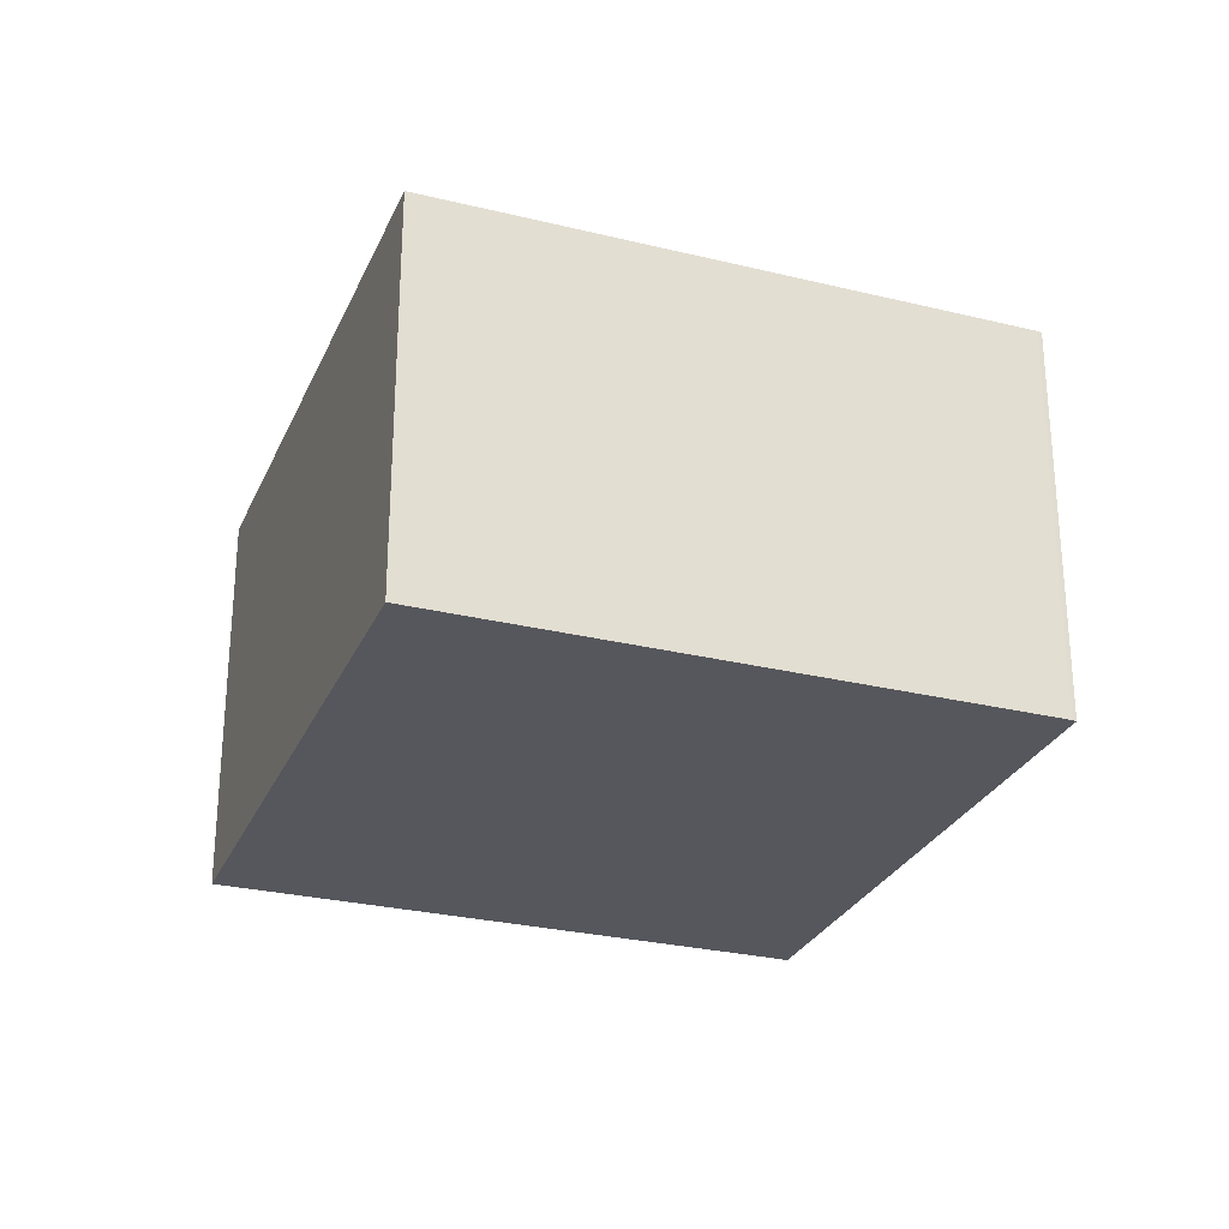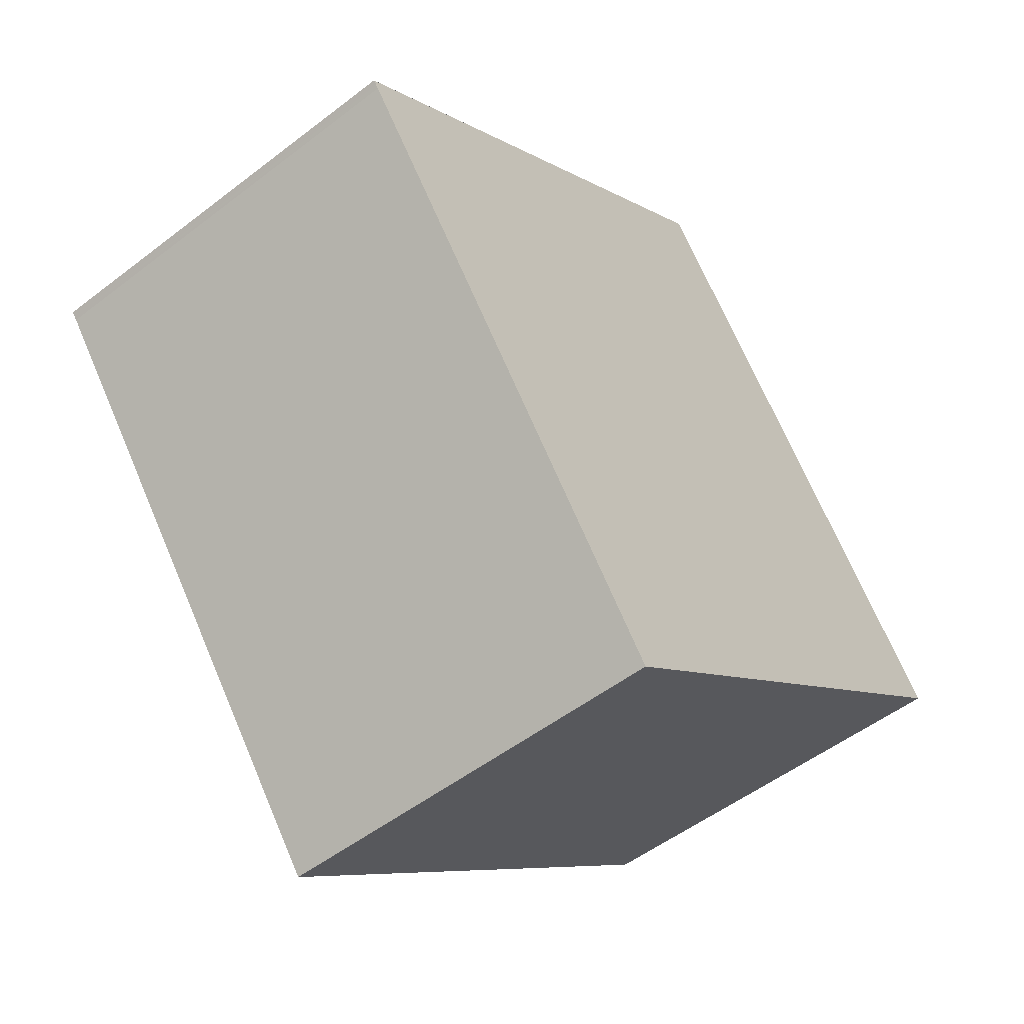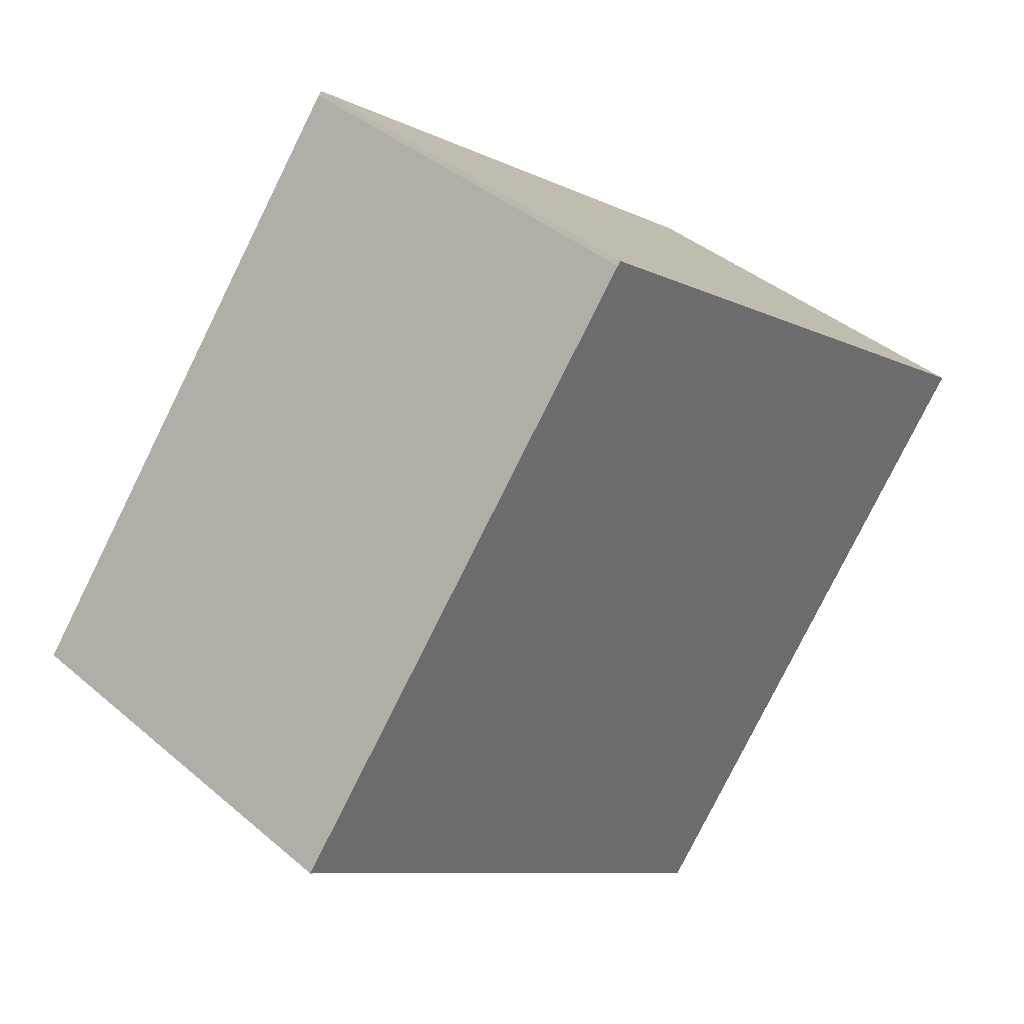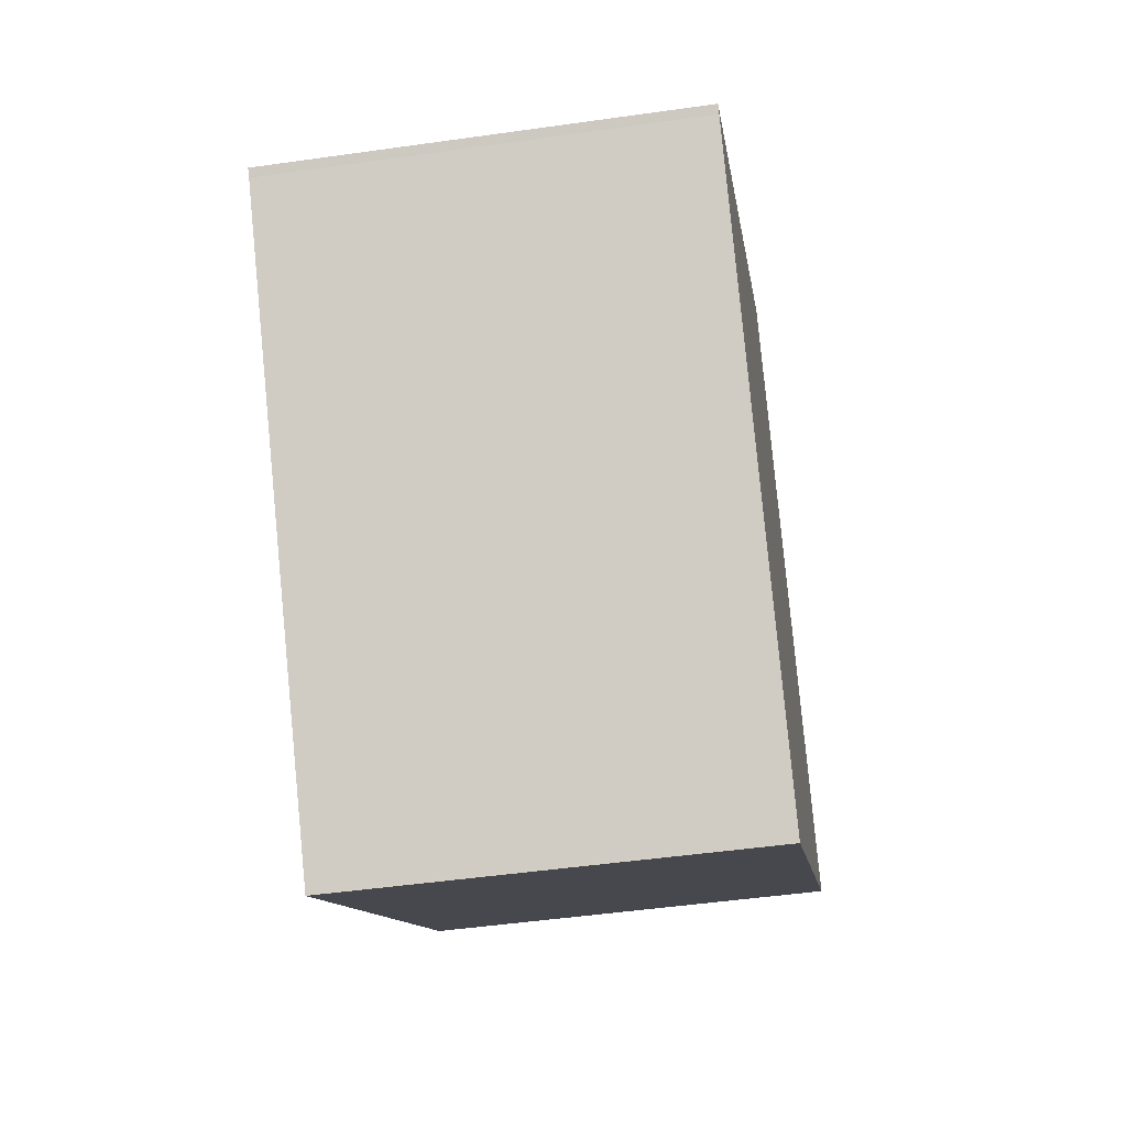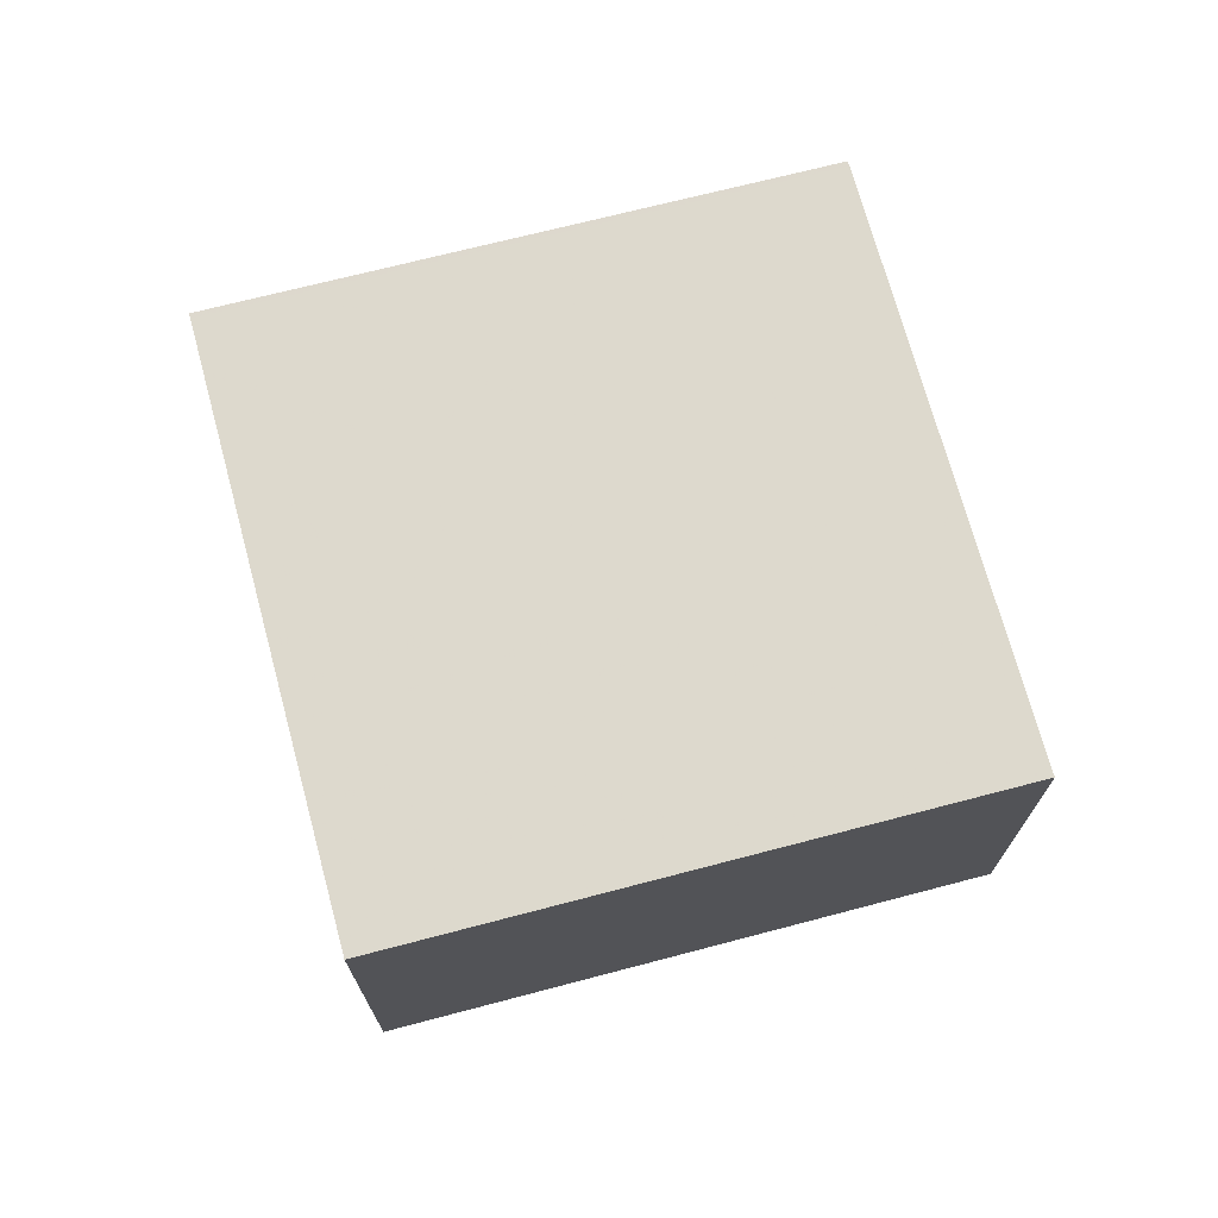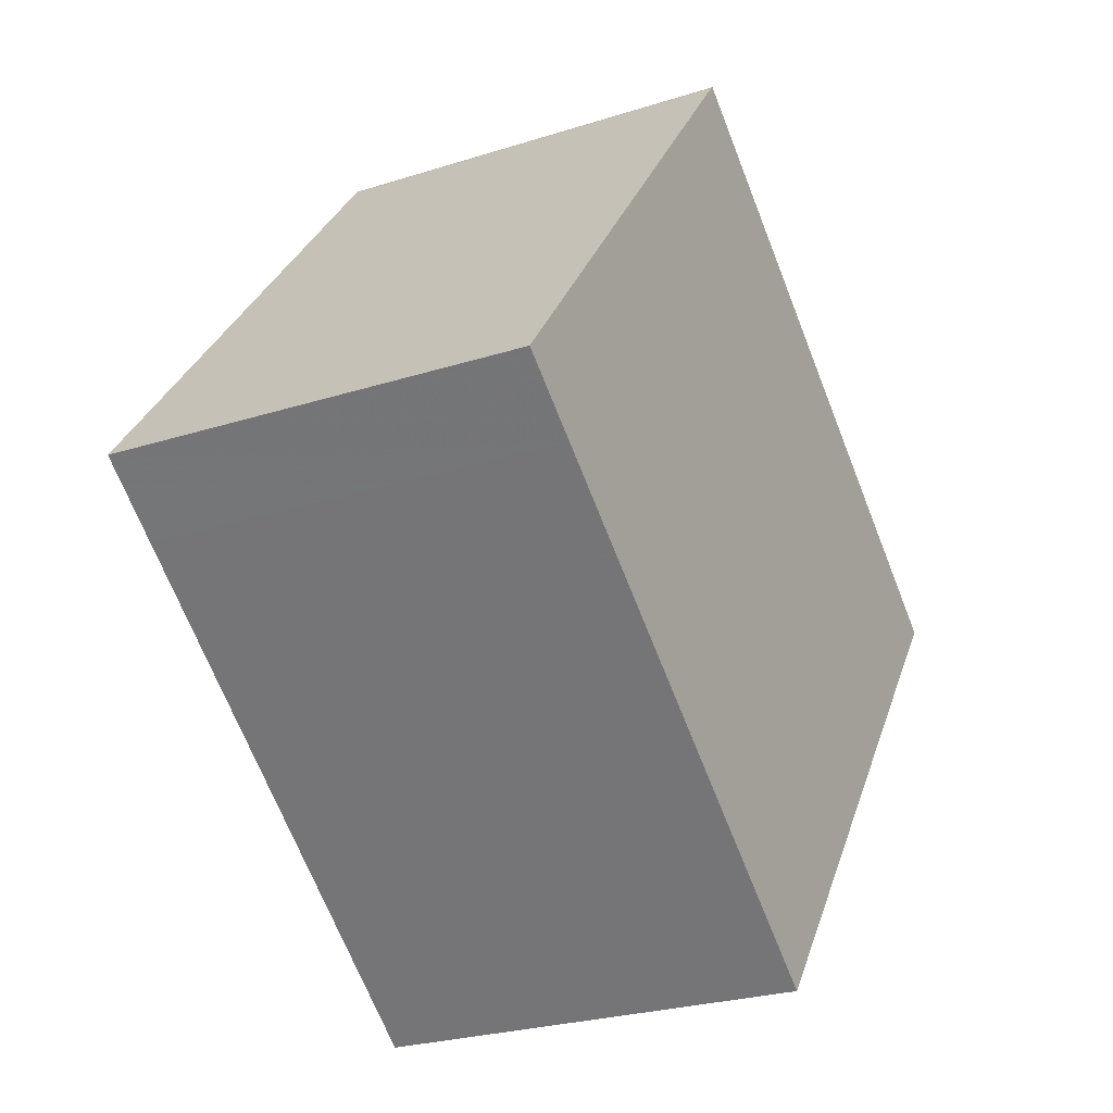
<metadata>
{"format":"obj","ext":"obj","renderer":"f3d","projection":"perspective","resolution":1024,"background":"white","views":[{"elev":-27.6,"azim":107.1,"up":"+Z"},{"elev":-51.7,"azim":-50.1,"up":"+Y"},{"elev":39.5,"azim":136.6,"up":"+Y"},{"elev":-47.9,"azim":-80.9,"up":"+Y"},{"elev":72.1,"azim":22.5,"up":"+Z"},{"elev":-25.8,"azim":117.0,"up":"+Y"}]}
</metadata>
<code>
v -1851 -859.7 3.721
v -1846 -856.2 3.689
v -1846 -856.2 3.689
v -1843 -860.7 3.678
v -1847 -864.2 3.709
v -1851 -859.8 3.721
v -1851 -859.7 3.721
v -1847 -864.2 3.709
v -1846 -856.2 3.689
v -1851 -859.7 3.721
v -1851 -859.7 3.721
v -1843 -860.7 3.678
v -1846 -856.2 3.689
v -1846 -856.2 3.69
v -1843 -861.2 3.682
v -1847 -864.2 3.709
v -1847 -864.2 3.709
v -1851 -859.7 3.721
v -1851 -859.7 3.721
v -1851 -859.7 0
v -1851 -859.7 0
v -1846 -856.2 3.689
v -1846 -856.2 3.689
v -1846 -856.2 4.441e-16
v -1846 -856.2 0
v -1846 -856.2 3.689
v -1846 -856.2 3.689
v -1846 -856.2 0
v -1846 -856.2 -4.441e-16
v -1843 -860.7 3.678
v -1843 -860.7 3.678
v -1843 -860.7 0
v -1843 -860.7 0
v -1847 -864.2 3.709
v -1847 -864.2 3.709
v -1847 -864.2 0
v -1847 -864.2 4.441e-16
v -1851 -859.7 3.721
v -1851 -859.8 3.721
v -1851 -859.8 0
v -1851 -859.7 -4.441e-16
v -1846 -856.2 3.69
v -1851 -859.7 3.721
v -1851 -859.7 0
v -1846 -856.2 0
v -1847 -864.2 3.709
v -1847 -864.2 3.709
v -1847 -864.2 0
v -1847 -864.2 0
v -1843 -860.7 3.678
v -1846 -856.2 3.689
v -1846 -856.2 -4.441e-16
v -1843 -860.7 0
v -1851 -859.7 3.721
v -1851 -859.7 3.721
v -1851 -859.7 -4.441e-16
v -1851 -859.7 0
v -1843 -861.2 3.682
v -1843 -860.7 3.678
v -1843 -860.7 0
v -1843 -861.2 0
v -1846 -856.2 3.689
v -1846 -856.2 3.69
v -1846 -856.2 0
v -1846 -856.2 4.441e-16
v -1847 -864.2 3.709
v -1843 -861.2 3.682
v -1843 -861.2 0
v -1847 -864.2 0
v -1851 -859.8 3.721
v -1847 -864.2 3.709
v -1847 -864.2 4.441e-16
v -1851 -859.8 0
v -1851 -859.7 0
v -1846 -856.2 0
v -1846 -856.2 0
v -1843 -860.7 0
v -1847 -864.2 0
v -1851 -859.8 0
f 11 1 7 10
f 14 2 3 9 13
f 13 9 4 12
f 17 6 11 10 16
f 16 10 13 12 15
f 13 10 7 14
f 15 8 16
f 16 8 5 17
f 19 20 21 18
f 23 24 25 22
f 27 28 29 26
f 31 32 33 30
f 35 36 37 34
f 39 40 41 38
f 43 44 45 42
f 47 48 49 46
f 51 52 53 50
f 55 56 57 54
f 59 60 61 58
f 63 64 65 62
f 67 68 69 66
f 71 72 73 70
f 75 76 77 78 79 74

</code>
